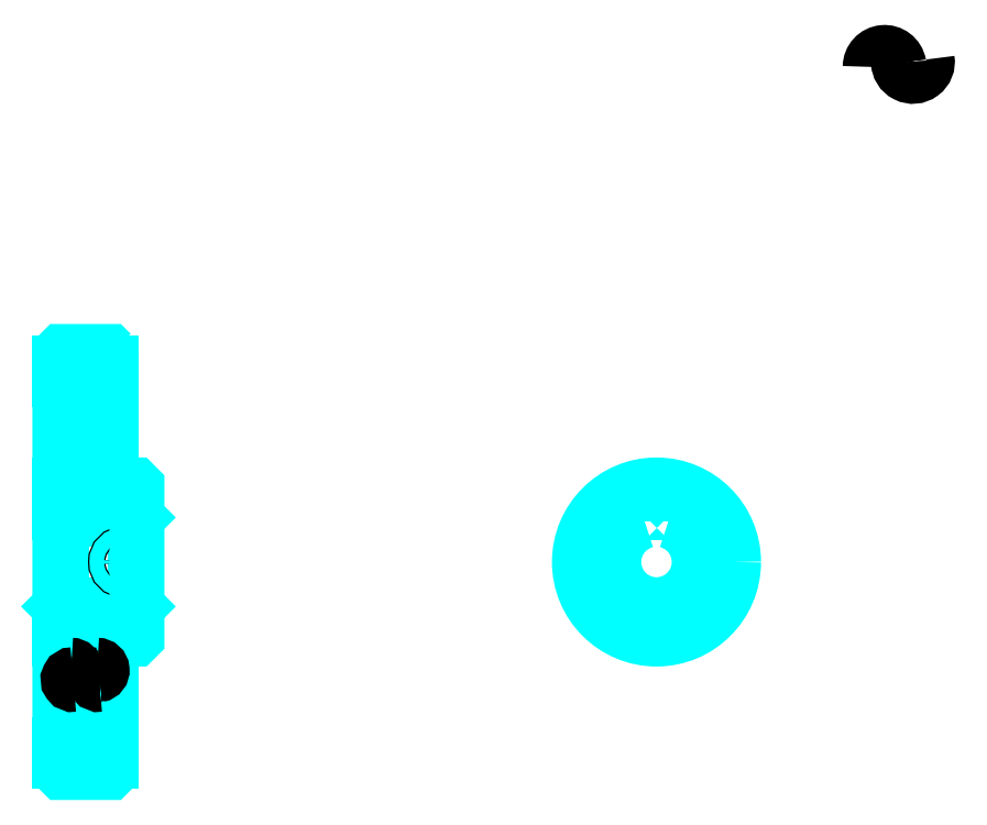
<metadata>
{"format":"dxf","ext":"dxf","renderer":"ezdxf+matplotlib","layout":"modelspace","background":"white","min_lineweight":24,"dpi":150}
</metadata>
<code>
0
SECTION
2
ENTITIES
0
ARC
8
0
10
671.3
20
523.4
30
0
40
8.402
50
10
51
180
0
ARC
8
0
10
687.9
20
526.3
30
0
40
8.402
50
180
51
10
0
ARC
8
0
10
197.6
20
281.1
30
0
40
2
50
270
51
0
0
ARC
8
0
10
197.6
20
338.6
30
0
40
2
50
0
51
90
0
ARC
8
0
10
211.6
20
338.6
30
0
40
2
50
90
51
180
0
ARC
8
0
10
211.6
20
129.6
30
0
40
2
50
180
51
270
0
ARC
8
0
10
197.6
20
129.6
30
0
40
2
50
270
51
0
0
ARC
8
0
10
197.6
20
187.1
30
0
40
2
50
0
51
90
0
LINE
8
0
10
189.6
20
350.3
30
0
11
219.6
21
350.3
31
0
0
LINE
8
0
10
189.6
20
117.8
30
0
11
219.6
21
117.8
31
0
0
LINE
8
0
10
234.6
20
260.1
30
0
11
233.6
21
259.1
31
0
0
LINE
8
0
10
234.6
20
208.1
30
0
11
233.6
21
209.1
31
0
0
LINE
8
0
10
189.6
20
208.1
30
0
11
190.6
21
209.1
31
0
0
LINE
8
0
10
197.6
20
279.1
30
0
11
189.6
21
279.1
31
0
0
LINE
8
0
10
199.6
20
338.6
30
0
11
199.6
21
281.1
31
0
0
LINE
8
0
10
189.6
20
340.6
30
0
11
197.6
21
340.6
31
0
0
LINE
8
0
10
219.6
20
340.6
30
0
11
211.6
21
340.6
31
0
0
LINE
8
0
10
211.6
20
127.6
30
0
11
219.6
21
127.6
31
0
0
LINE
8
0
10
197.6
20
127.6
30
0
11
189.6
21
127.6
31
0
0
LINE
8
0
10
199.6
20
187.1
30
0
11
199.6
21
129.6
31
0
0
LINE
8
0
10
189.6
20
189.1
30
0
11
197.6
21
189.1
31
0
0
POLYLINE
8
0
66
1
10
0
20
0
30
0
70
2
0
VERTEX
8
0
10
189.6
20
260.1
30
0
70
0
0
VERTEX
8
0
10
190.6
20
259.1
30
0
70
0
0
VERTEX
8
0
10
190.6
20
209.1
30
0
70
0
0
VERTEX
8
0
10
233.6
20
209.1
30
0
70
0
0
VERTEX
8
0
10
233.6
20
259.1
30
0
70
0
0
VERTEX
8
0
10
190.6
20
259.1
30
0
70
0
0
SEQEND
8
0
0
ARC
8
0
10
538.1
20
234.1
30
0
40
25
50
106.3
51
73.74
0
POLYLINE
8
0
66
1
10
0
20
0
30
0
70
2
0
VERTEX
8
0
10
545.1
20
258.1
30
0
70
0
0
VERTEX
8
0
10
545.1
20
262.9
30
0
70
0
0
VERTEX
8
0
10
531.1
20
262.9
30
0
70
0
0
VERTEX
8
0
10
531.1
20
258.1
30
0
70
0
0
SEQEND
8
0
0
LINE
8
0
10
189.6
20
262.9
30
0
11
234.6
21
262.9
31
0
0
POLYLINE
8
0
66
1
10
0
20
0
30
0
70
2
0
VERTEX
8
0
10
232.1
20
279.1
30
0
70
0
0
VERTEX
8
0
10
232.1
20
262.9
30
0
70
0
0
SEQEND
8
0
0
POLYLINE
8
0
66
1
10
0
20
0
30
0
70
2
0
VERTEX
8
0
10
222.1
20
279.1
30
0
70
0
0
VERTEX
8
0
10
222.1
20
262.9
30
0
70
0
0
SEQEND
8
0
0
POLYLINE
8
0
66
1
10
0
20
0
30
0
70
2
0
VERTEX
8
0
10
231.3
20
279.1
30
0
70
0
0
VERTEX
8
0
10
231.3
20
262.9
30
0
70
0
0
SEQEND
8
0
0
POLYLINE
8
0
66
1
10
0
20
0
30
0
70
2
0
VERTEX
8
0
10
222.9
20
279.1
30
0
70
0
0
VERTEX
8
0
10
222.9
20
262.9
30
0
70
0
0
SEQEND
8
0
0
POLYLINE
8
0
66
1
10
0
20
0
30
0
70
2
0
VERTEX
8
0
10
533.1
20
262.9
30
0
70
0
0
VERTEX
8
0
10
533.1
20
278.8
30
0
70
0
0
SEQEND
8
0
0
POLYLINE
8
0
66
1
10
0
20
0
30
0
70
2
0
VERTEX
8
0
10
543.1
20
262.9
30
0
70
0
0
VERTEX
8
0
10
543.1
20
278.8
30
0
70
0
0
SEQEND
8
0
0
POLYLINE
8
0
66
1
10
0
20
0
30
0
70
2
0
VERTEX
8
0
10
533.9
20
262.9
30
0
70
0
0
VERTEX
8
0
10
533.9
20
278.9
30
0
70
0
0
SEQEND
8
0
0
POLYLINE
8
0
66
1
10
0
20
0
30
0
70
2
0
VERTEX
8
0
10
542.3
20
262.9
30
0
70
0
0
VERTEX
8
0
10
542.3
20
278.9
30
0
70
0
0
SEQEND
8
0
0
CIRCLE
8
0
10
227.1
20
234.1
30
0
40
5
0
CIRCLE
8
0
10
227.1
20
234.1
30
0
40
4.19
0
POLYLINE
8
0
66
1
10
0
20
0
30
0
70
2
0
VERTEX
8
0
10
562.6
20
239.1
30
0
70
0
0
VERTEX
8
0
10
582.8
20
239.1
30
0
70
0
0
SEQEND
8
0
0
POLYLINE
8
0
66
1
10
0
20
0
30
0
70
2
0
VERTEX
8
0
10
562.6
20
229.1
30
0
70
0
0
VERTEX
8
0
10
582.8
20
229.1
30
0
70
0
0
SEQEND
8
0
0
POLYLINE
8
0
66
1
10
0
20
0
30
0
70
2
0
VERTEX
8
0
10
562.7
20
238.3
30
0
70
0
0
VERTEX
8
0
10
582.9
20
238.3
30
0
70
0
0
SEQEND
8
0
0
POLYLINE
8
0
66
1
10
0
20
0
30
0
70
2
0
VERTEX
8
0
10
562.7
20
229.9
30
0
70
0
0
VERTEX
8
0
10
582.9
20
229.9
30
0
70
0
0
SEQEND
8
0
0
POLYLINE
8
0
66
1
10
0
20
0
30
0
70
2
0
VERTEX
8
0
10
189.6
20
208.1
30
0
70
0
0
VERTEX
8
0
10
189.6
20
112.1
30
0
70
0
0
VERTEX
8
0
10
190.6
20
111.1
30
0
70
0
0
VERTEX
8
0
10
218.6
20
111.1
30
0
70
0
0
VERTEX
8
0
10
219.6
20
112.1
30
0
70
0
0
VERTEX
8
0
10
219.6
20
189.1
30
0
70
0
0
VERTEX
8
0
10
233.6
20
189.1
30
0
70
0
0
VERTEX
8
0
10
234.6
20
190.1
30
0
70
0
0
VERTEX
8
0
10
234.6
20
278.1
30
0
70
0
0
VERTEX
8
0
10
233.6
20
279.1
30
0
70
0
0
VERTEX
8
0
10
219.6
20
279.1
30
0
70
0
0
VERTEX
8
0
10
219.6
20
356.1
30
0
70
0
0
SEQEND
8
0
0
POLYLINE
8
0
66
1
10
0
20
0
30
0
70
2
0
VERTEX
8
0
10
219.6
20
356.1
30
0
70
0
0
VERTEX
8
0
10
218.6
20
357.1
30
0
70
0
0
VERTEX
8
0
10
190.6
20
357.1
30
0
70
0
0
VERTEX
8
0
10
189.6
20
356.1
30
0
70
0
0
VERTEX
8
0
10
189.6
20
208.1
30
0
70
0
0
SEQEND
8
0
0
ARC
8
0
10
211.6
20
187.1
30
0
40
2
50
90
51
180
0
ARC
8
0
10
211.6
20
281.1
30
0
40
2
50
180
51
270
0
LINE
8
0
10
219.6
20
189.1
30
0
11
211.6
21
189.1
31
0
0
LINE
8
0
10
211.6
20
279.1
30
0
11
219.6
21
279.1
31
0
0
LINE
8
0
10
209.6
20
338.6
30
0
11
209.6
21
281.1
31
0
0
LINE
8
0
10
209.6
20
187.1
30
0
11
209.6
21
129.6
31
0
0
ARC
8
0
10
211.4
20
170.9
30
0
40
2.801
50
280
51
90
0
ARC
8
0
10
212.4
20
165.4
30
0
40
2.801
50
90
51
280
0
ARC
8
0
10
196.3
20
170.9
30
0
40
2.801
50
280
51
90
0
ARC
8
0
10
197.2
20
165.4
30
0
40
2.801
50
90
51
280
0
CIRCLE
8
0
10
538.1
20
234.1
30
0
40
45
0
ENDSEC
0
EOF

</code>
